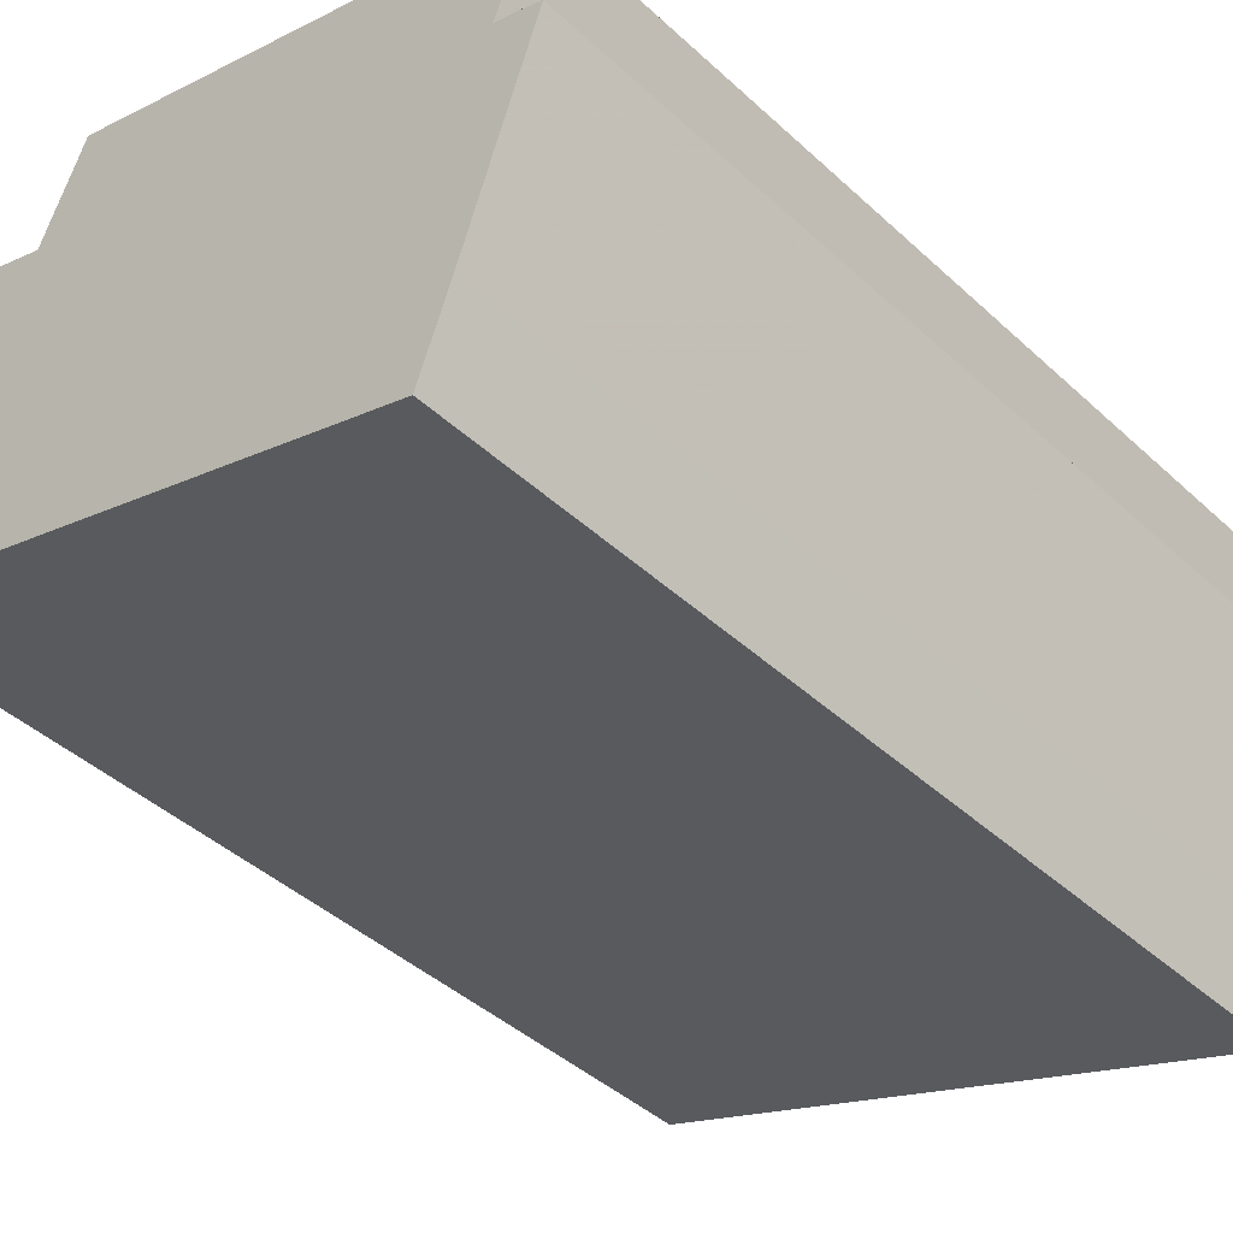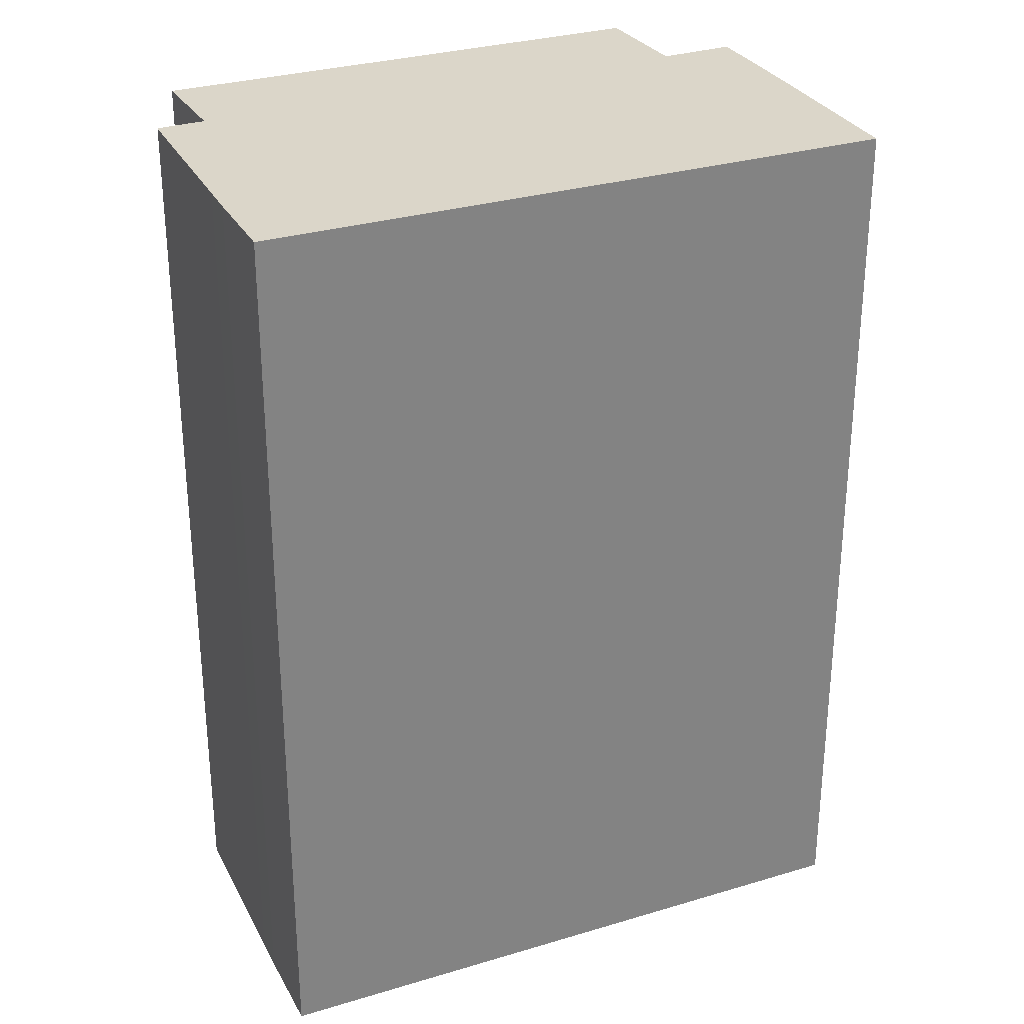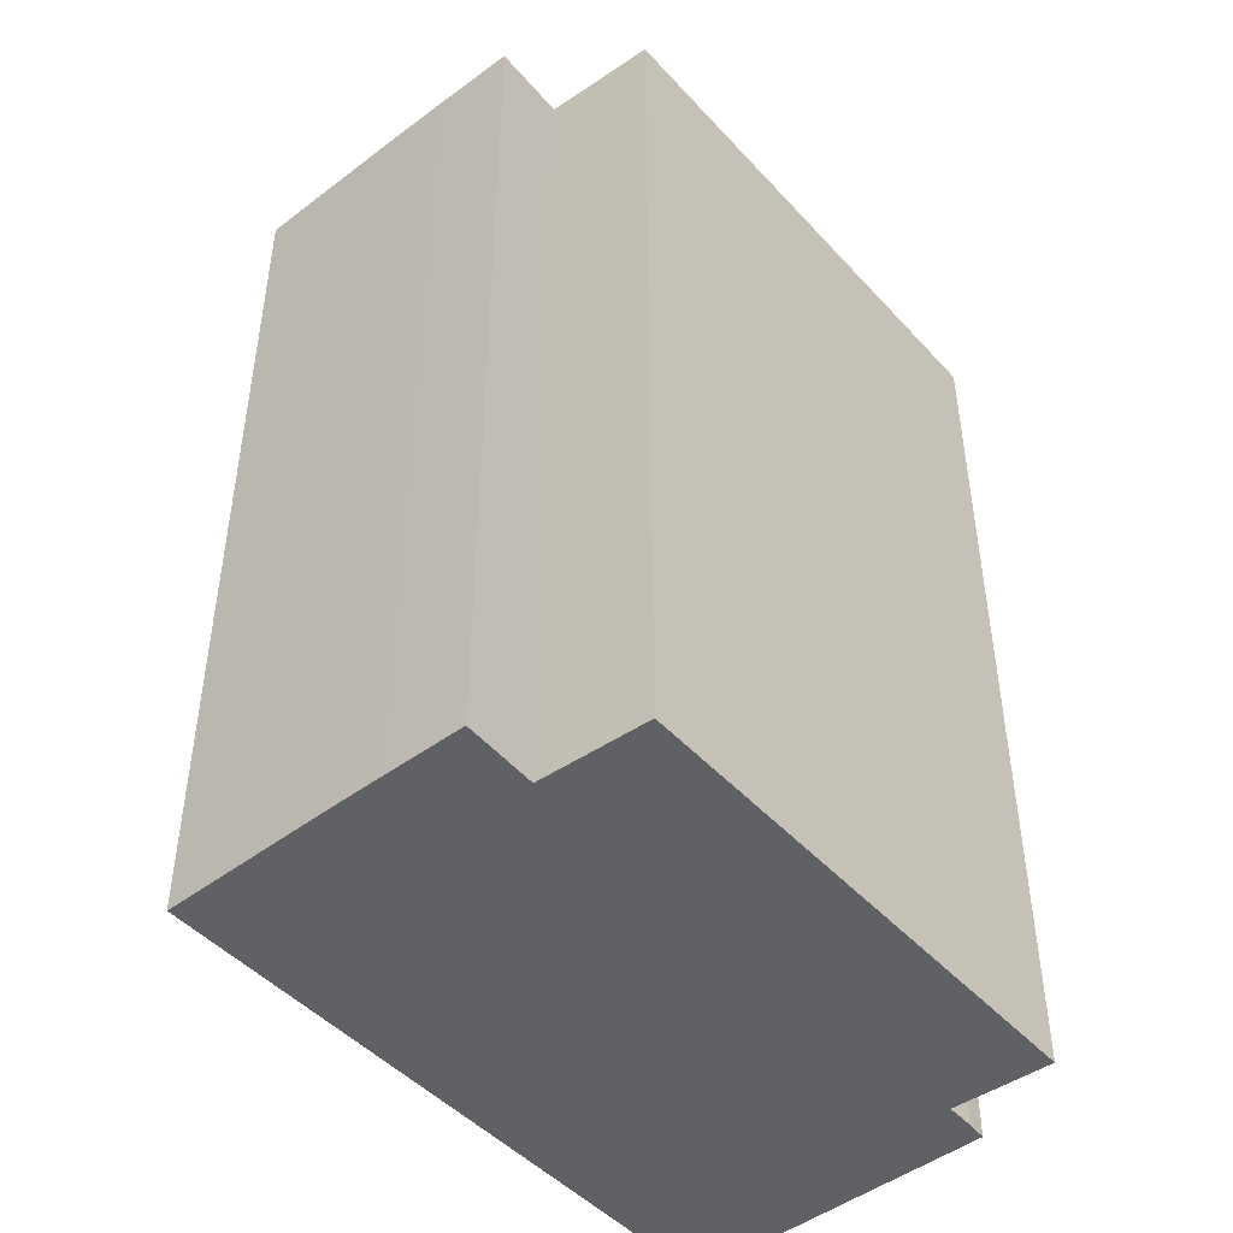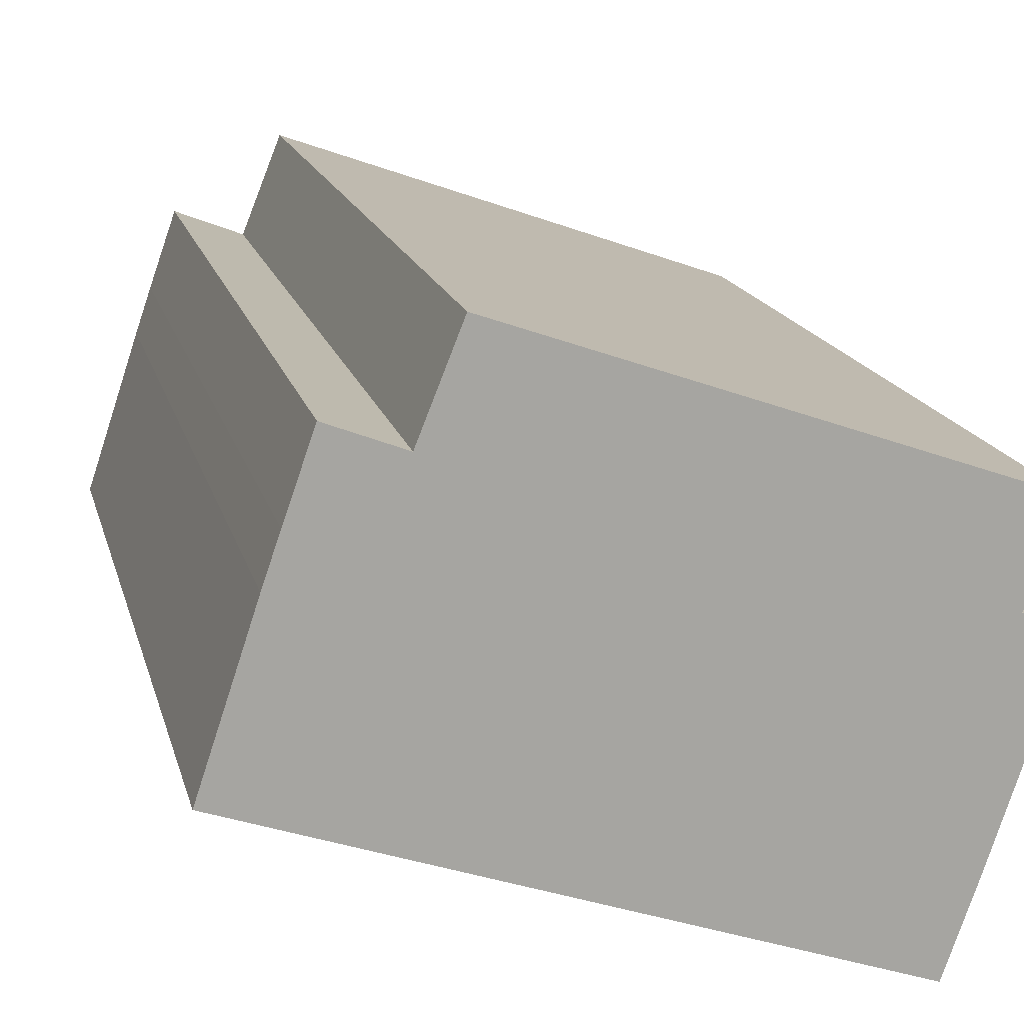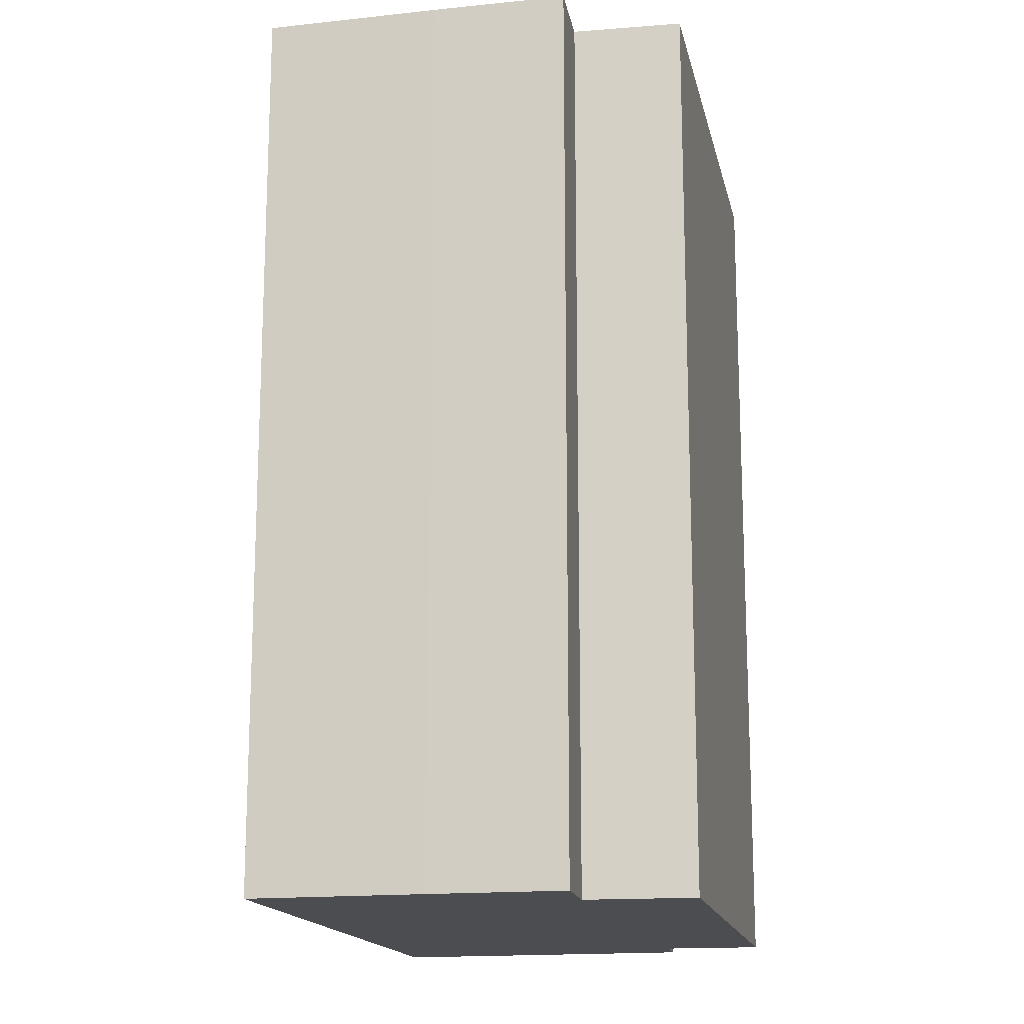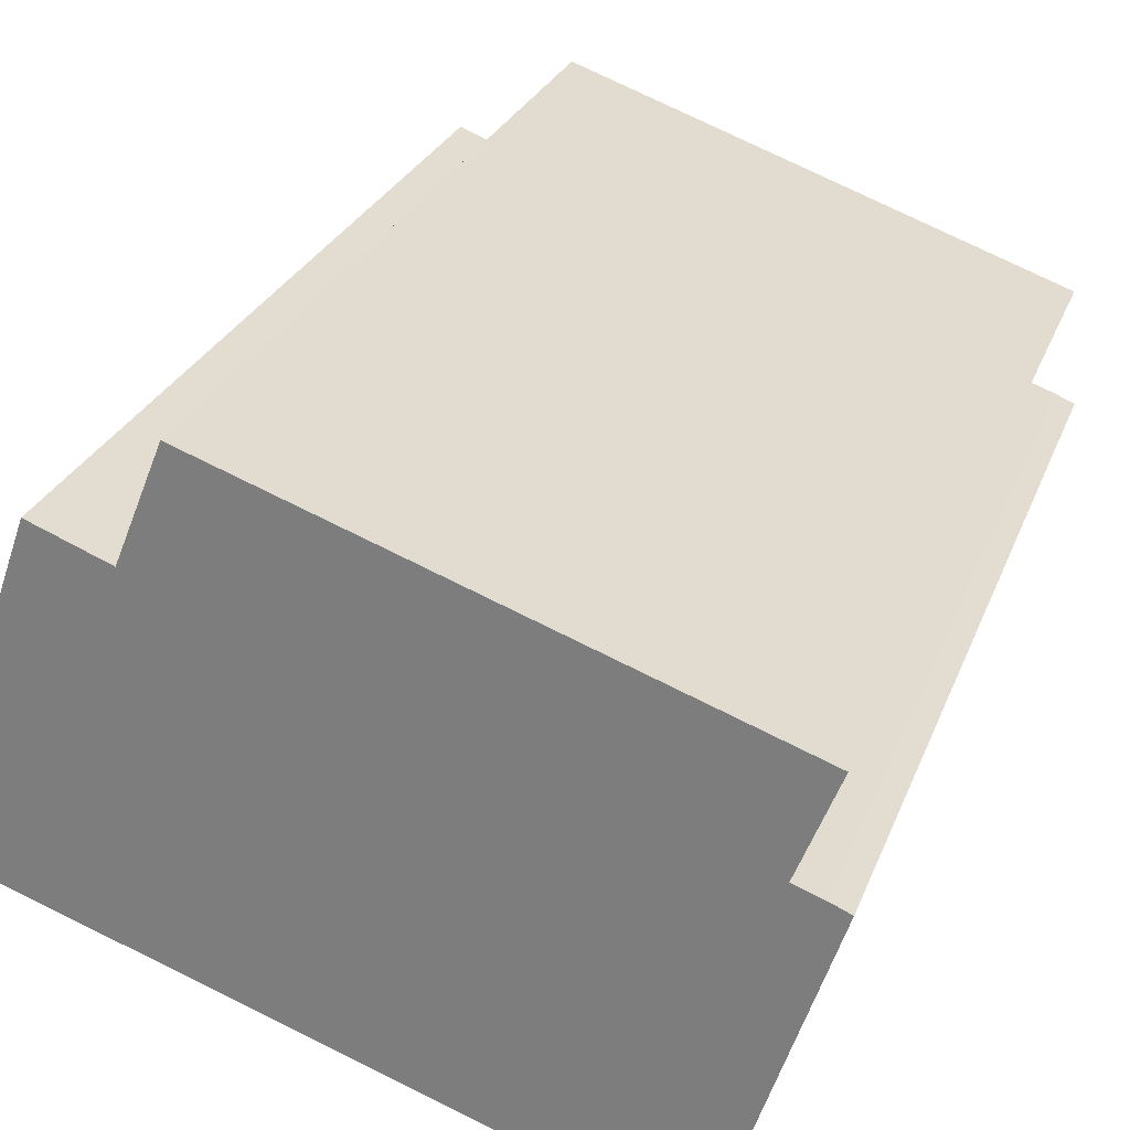
<metadata>
{"format":"obj","ext":"obj","renderer":"f3d","projection":"perspective","resolution":1024,"background":"white","views":[{"elev":-43.0,"azim":42.7,"up":"+Z"},{"elev":29.8,"azim":175.3,"up":"+Y"},{"elev":-47.1,"azim":-30.8,"up":"+Y"},{"elev":16.3,"azim":-13.4,"up":"+Z"},{"elev":-16.1,"azim":-58.8,"up":"+Y"},{"elev":26.8,"azim":18.1,"up":"+Z"}]}
</metadata>
<code>
v -3.192 0.1082 -0.6752
v -3.179 0.1082 -0.6372
v -3.176 0.1082 -0.6263
v -3.169 0.1082 -0.6081
v -3.153 0.1082 -0.6144
v -3.054 0.1082 -0.7232
v -3.144 0.1082 -0.5909
v -3.047 0.1082 -0.7035
v -3.044 0.1082 -0.696
v -3.041 0.1082 -0.6515
v -3.035 0.1082 -0.6537
v -3.033 0.1082 -0.6301
v -3.031 0.1082 -0.6555
v -3.176 -0.09822 -0.6263
v -3.179 -0.09822 -0.6372
v -3.192 -0.09822 -0.6752
v -3.169 -0.09822 -0.6081
v -3.153 -0.09822 -0.6144
v -3.054 -0.09822 -0.7232
v -3.144 -0.09822 -0.5909
v -3.047 -0.09822 -0.7035
v -3.044 -0.09822 -0.696
v -3.041 -0.09822 -0.6515
v -3.035 -0.09822 -0.6537
v -3.033 -0.09822 -0.6301
v -3.031 -0.09822 -0.6555
v -3.047 -0.09822 -0.7035
v -3.054 -0.09822 -0.7232
v -3.054 0.1082 -0.7232
v -3.047 0.1082 -0.7035
v -3.044 -0.09822 -0.696
v -3.047 -0.09822 -0.7035
v -3.047 0.1082 -0.7035
v -3.044 0.1082 -0.696
v -3.031 -0.09822 -0.6555
v -3.044 -0.09822 -0.696
v -3.044 0.1082 -0.696
v -3.031 0.1082 -0.6555
v -3.033 -0.09822 -0.6301
v -3.041 -0.09822 -0.6515
v -3.041 0.1082 -0.6515
v -3.033 0.1082 -0.6301
v -3.144 -0.09822 -0.5909
v -3.033 -0.09822 -0.6301
v -3.033 0.1082 -0.6301
v -3.144 0.1082 -0.5909
v -3.153 -0.09822 -0.6144
v -3.144 -0.09822 -0.5909
v -3.144 0.1082 -0.5909
v -3.153 0.1082 -0.6144
v -3.169 -0.09822 -0.6081
v -3.153 -0.09822 -0.6144
v -3.153 0.1082 -0.6144
v -3.169 0.1082 -0.6081
v -3.176 -0.09822 -0.6263
v -3.169 -0.09822 -0.6081
v -3.169 0.1082 -0.6081
v -3.176 0.1082 -0.6263
v -3.179 -0.09822 -0.6372
v -3.176 -0.09822 -0.6263
v -3.176 0.1082 -0.6263
v -3.179 0.1082 -0.6372
v -3.192 -0.09822 -0.6752
v -3.179 -0.09822 -0.6372
v -3.179 0.1082 -0.6372
v -3.192 0.1082 -0.6752
v -3.054 -0.09822 -0.7232
v -3.192 -0.09822 -0.6752
v -3.192 0.1082 -0.6752
v -3.054 0.1082 -0.7232
f 1 2 3
f 1 3 4
f 1 4 5
f 6 1 5
f 6 5 7
f 8 6 7
f 9 8 7
f 10 9 7
f 9 10 11
f 12 10 7
f 13 9 11
f 14 15 16
f 17 14 16
f 18 17 16
f 18 16 19
f 20 18 19
f 20 19 21
f 20 21 22
f 20 22 23
f 24 23 22
f 25 20 23
f 26 24 22
f 27 28 29
f 27 29 30
f 31 32 33
f 31 33 34
f 35 36 37
f 35 37 38
f 24 26 13
f 24 13 11
f 23 24 11
f 23 11 10
f 39 40 41
f 39 41 42
f 43 44 45
f 43 45 46
f 47 48 49
f 47 49 50
f 51 52 53
f 51 53 54
f 55 56 57
f 55 57 58
f 59 60 61
f 59 61 62
f 63 64 65
f 63 65 66
f 67 68 69
f 67 69 70

</code>
